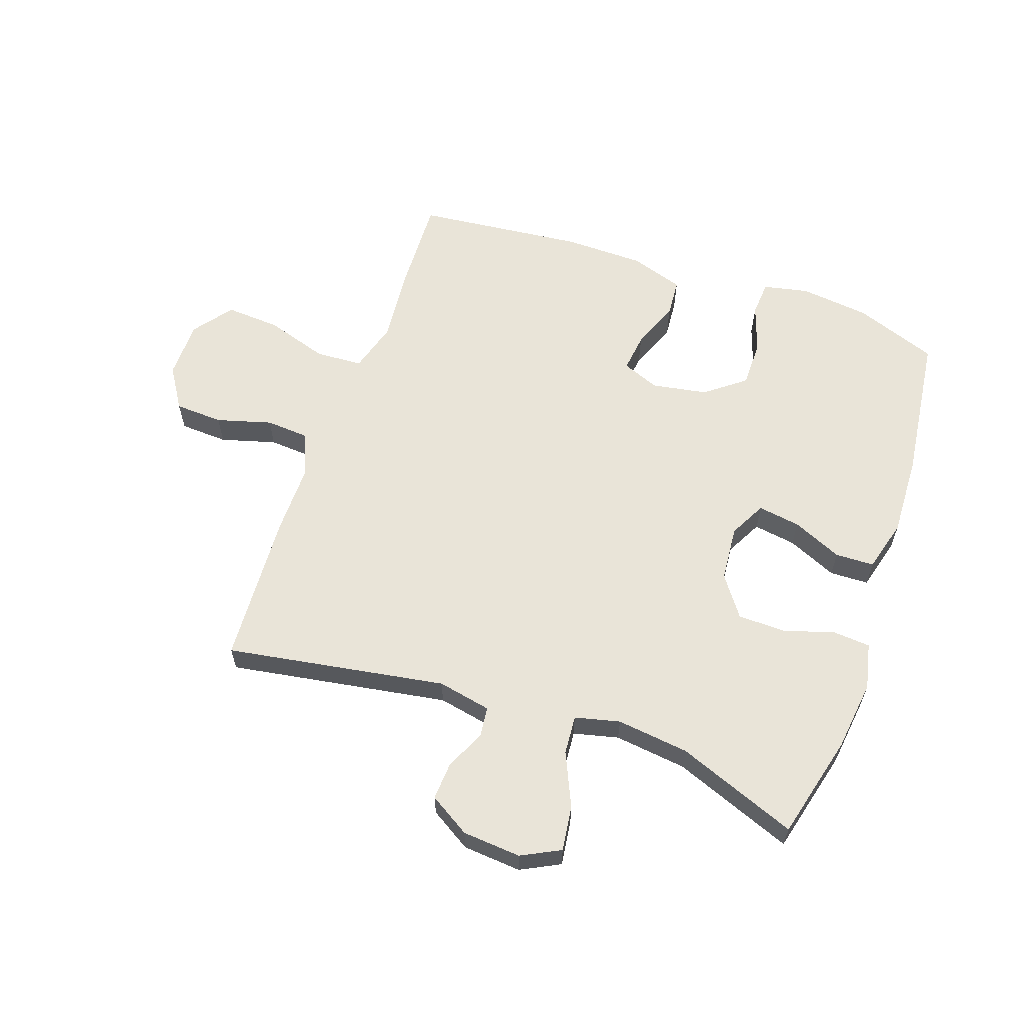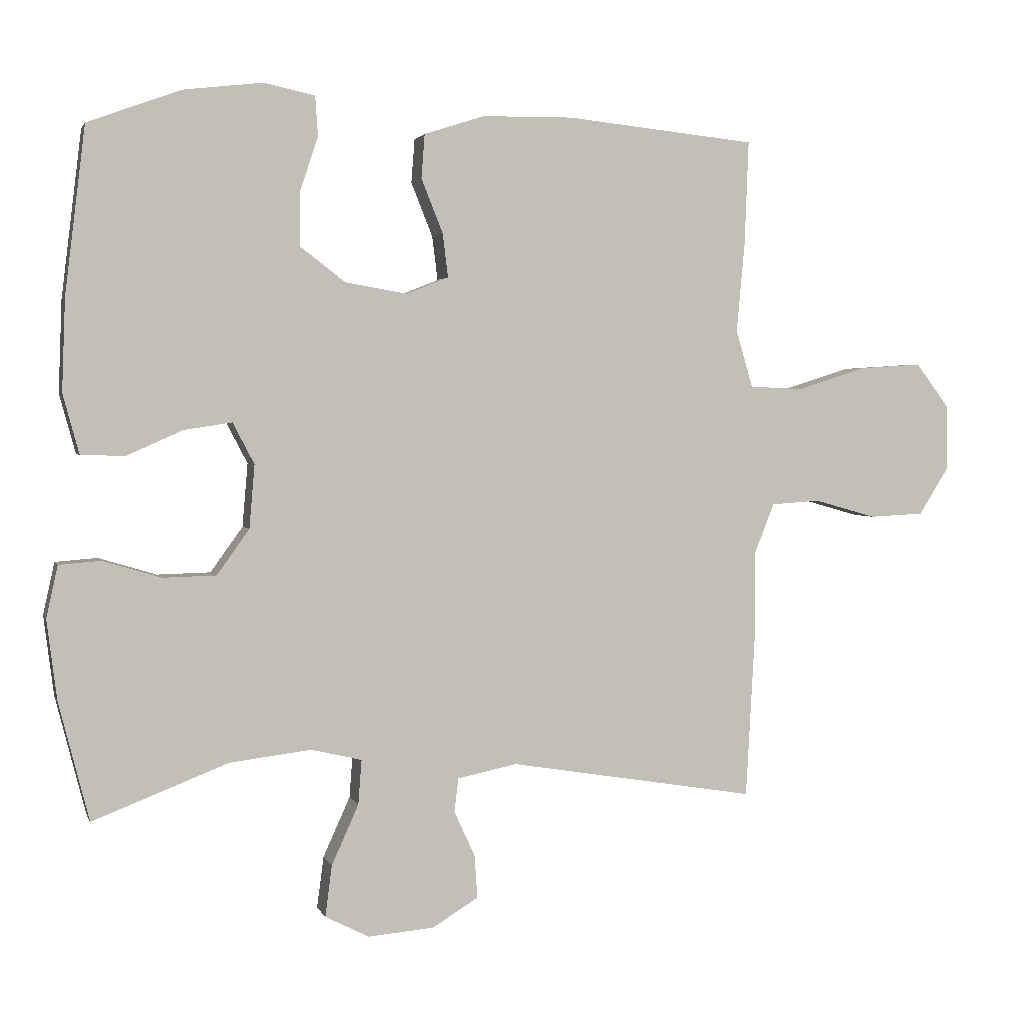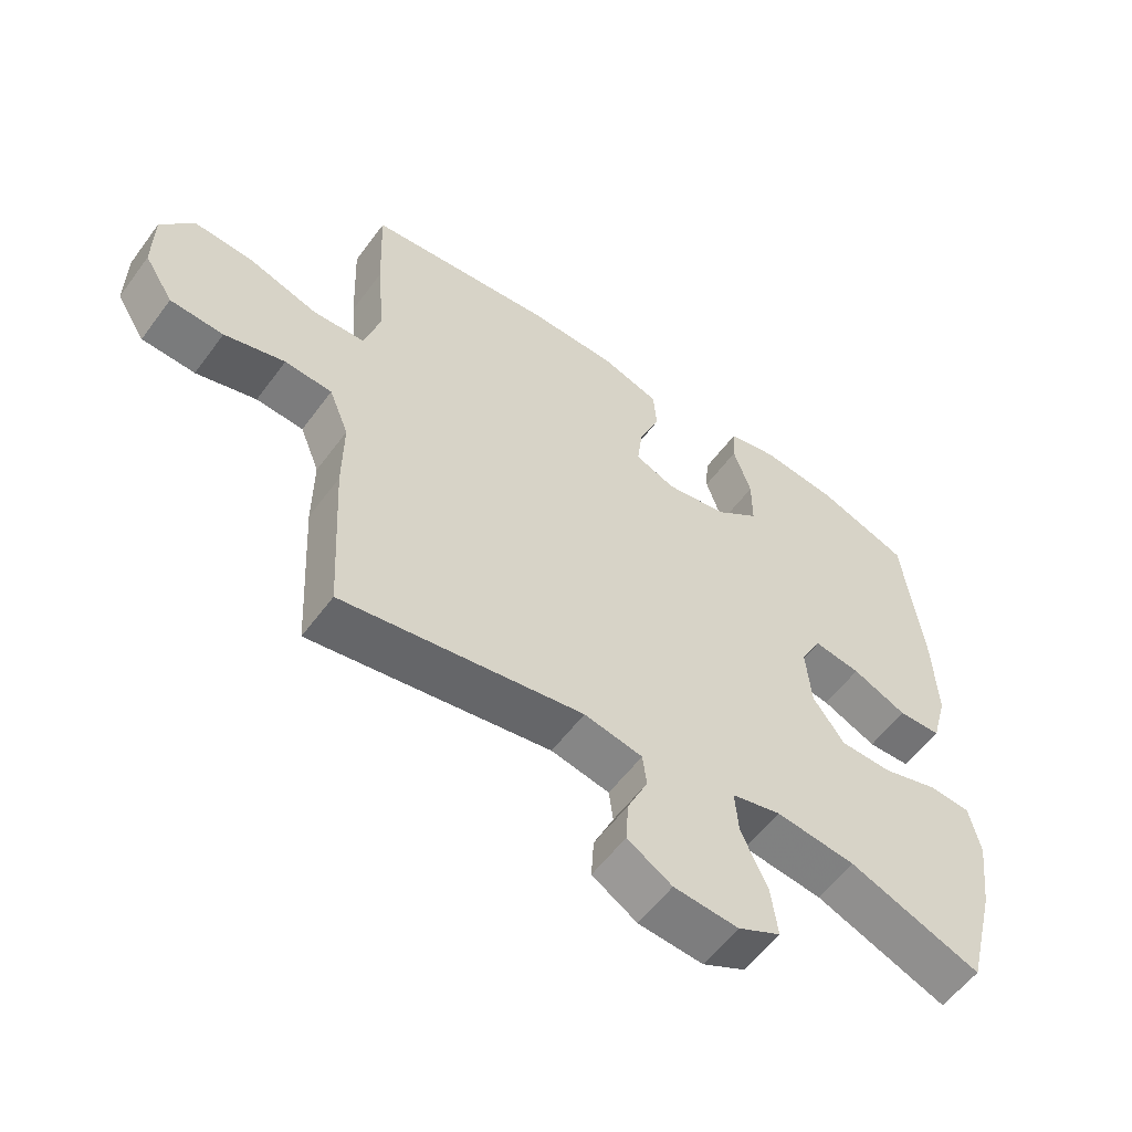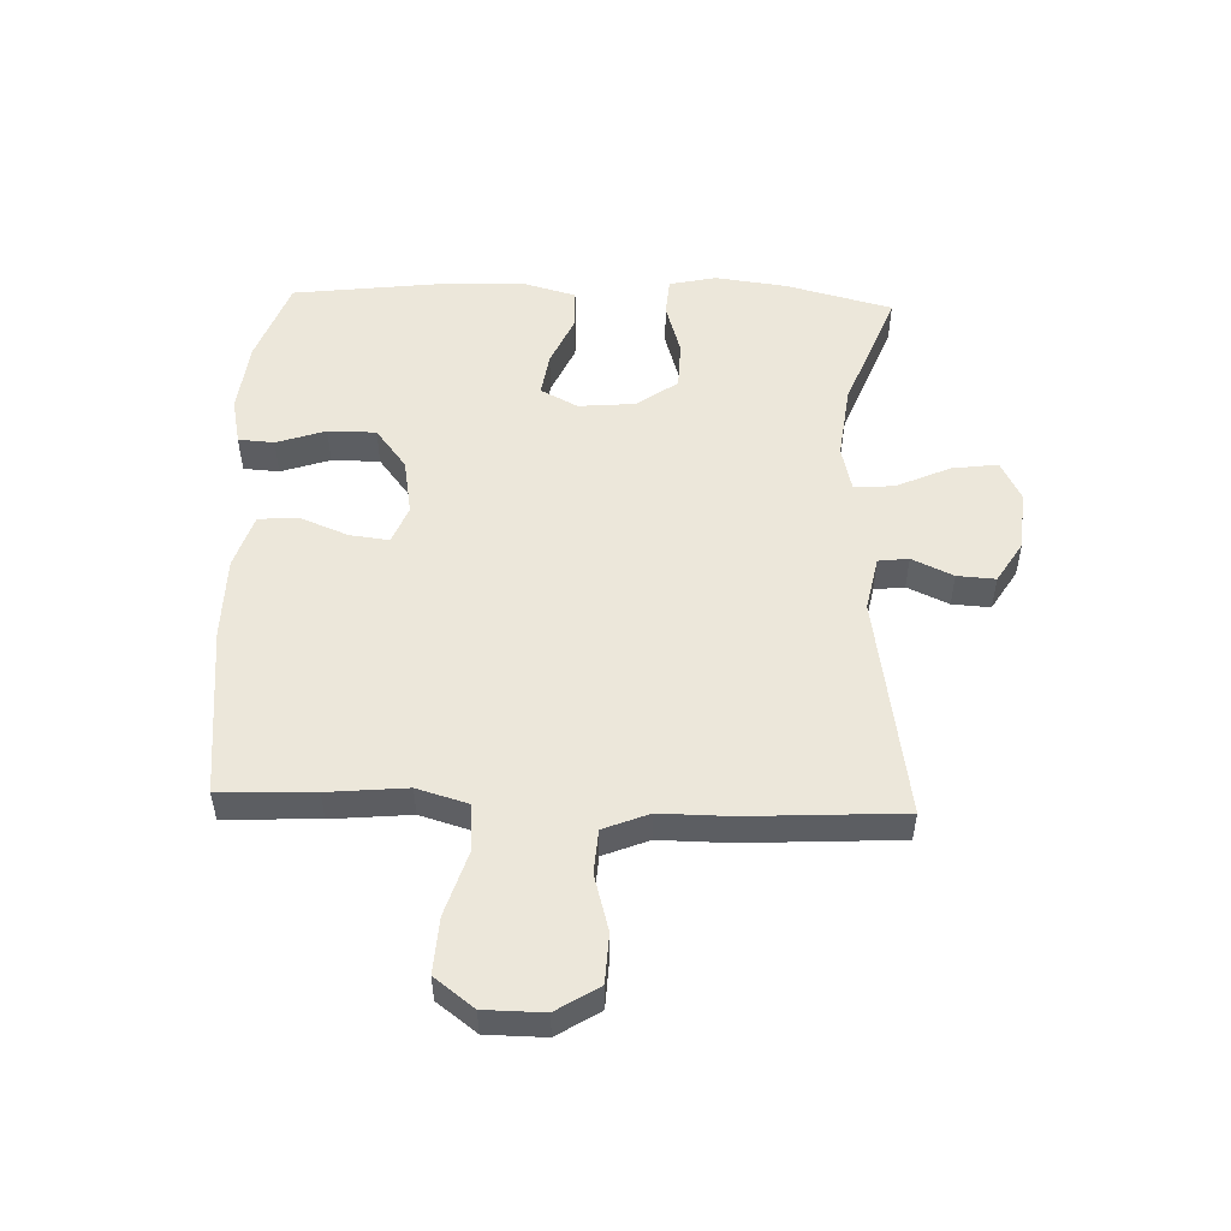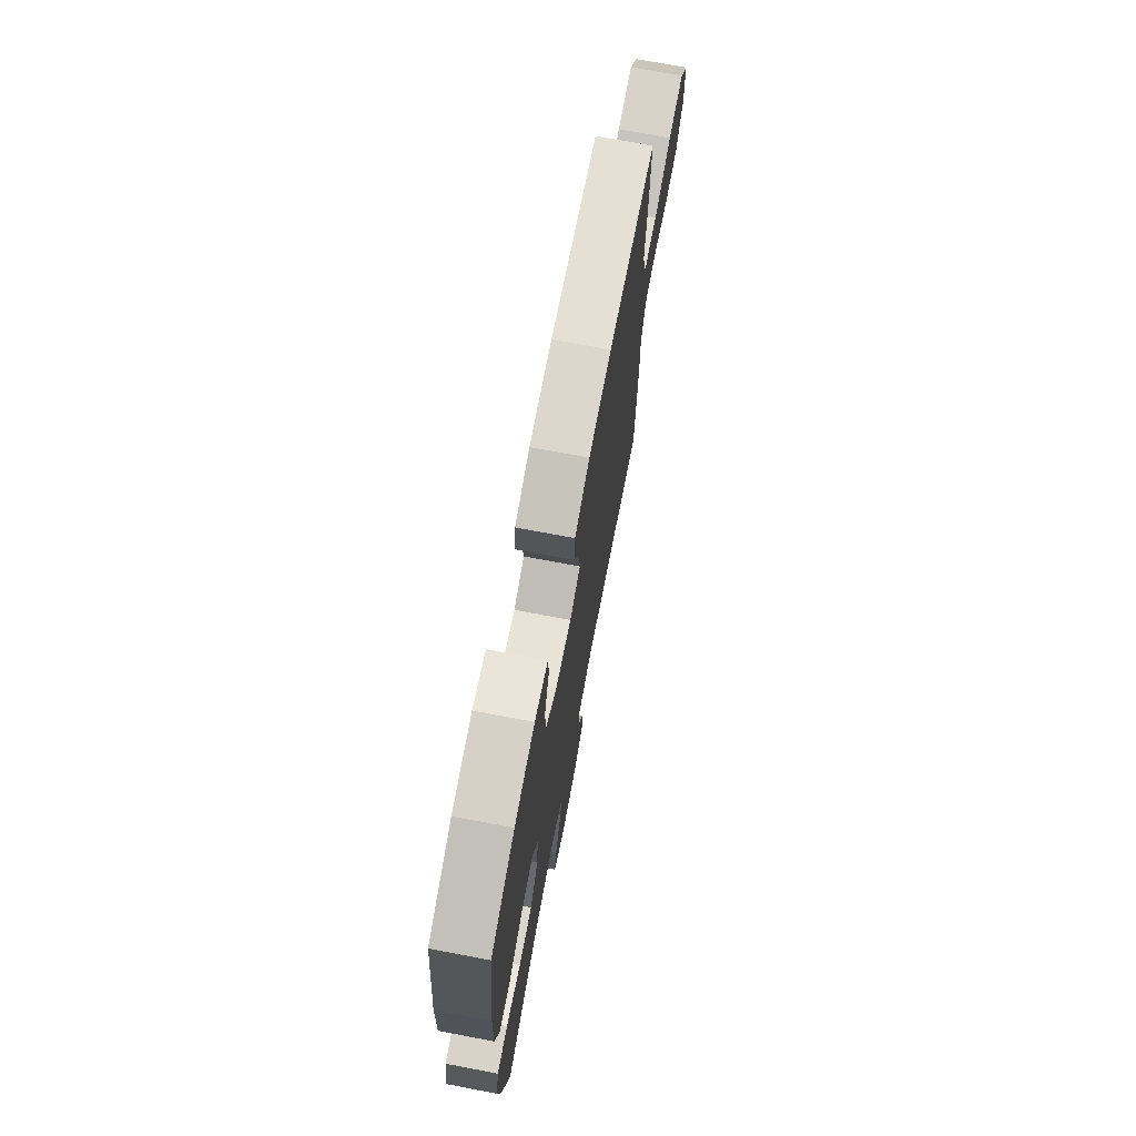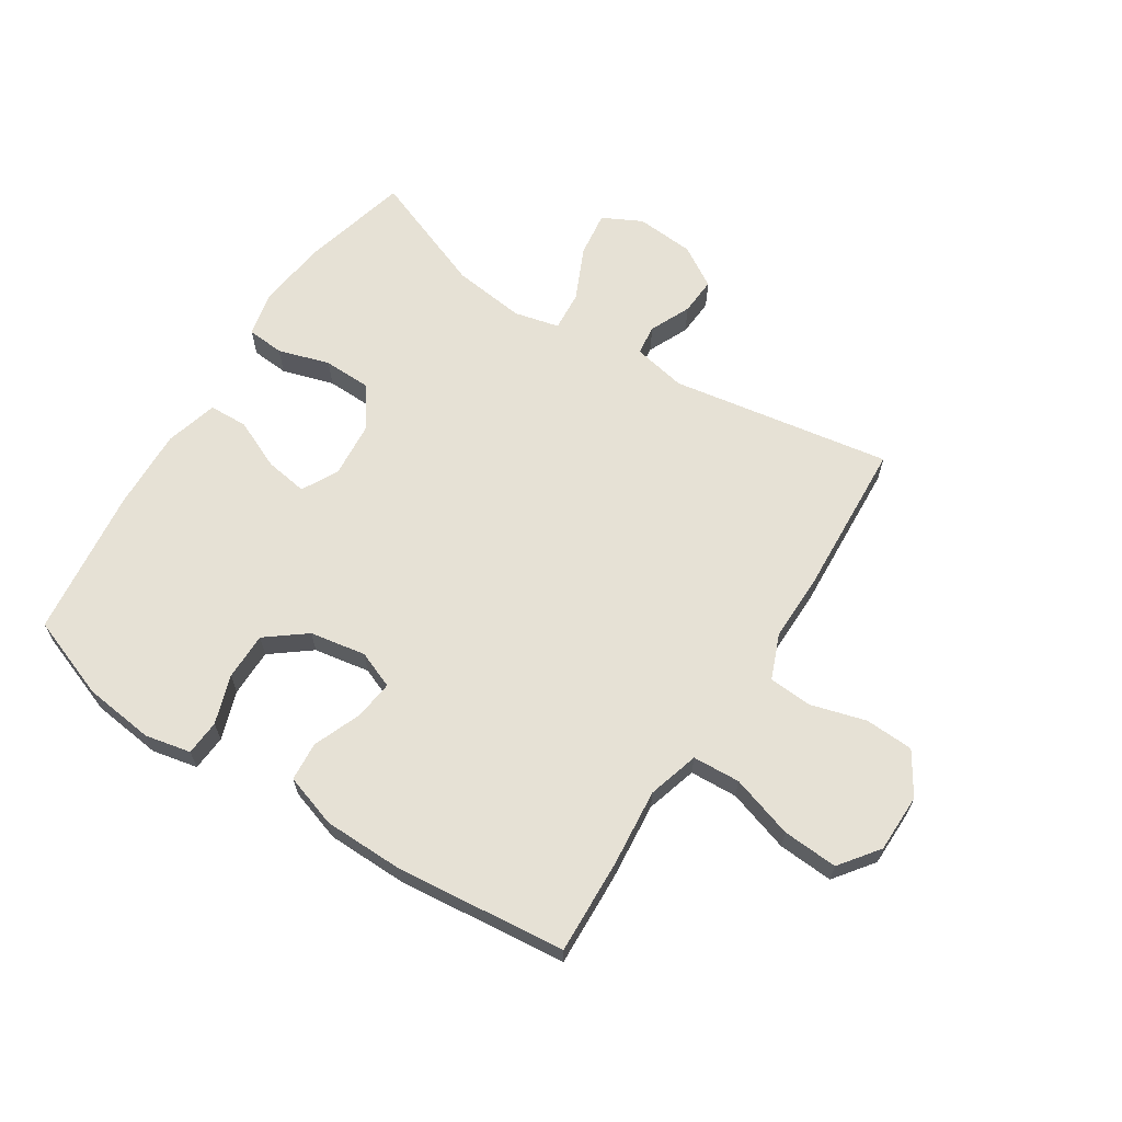
<metadata>
{"format":"obj","ext":"obj","renderer":"f3d","projection":"perspective","resolution":1024,"background":"white","views":[{"elev":60.7,"azim":-160.9,"up":"+Y"},{"elev":2.4,"azim":-14.6,"up":"+Z"},{"elev":-56.9,"azim":144.0,"up":"+Z"},{"elev":52.3,"azim":92.0,"up":"+Y"},{"elev":72.0,"azim":-79.3,"up":"+Z"},{"elev":64.7,"azim":32.6,"up":"+Y"}]}
</metadata>
<code>
v -0.5 0.07 -0.5
v -0.545 0.07 -0.324
v -0.56 0.07 -0.206
v -0.543 0.07 -0.129
v -0.481 0.07 -0.124
v -0.395 0.07 -0.15
v -0.316 0.07 -0.148
v -0.268 0.07 -0.081
v -0.26 0.07 0.013
v -0.292 0.07 0.074
v -0.363 0.07 0.063
v -0.446 0.07 0.026
v -0.511 0.07 0.028
v -0.535 0.07 0.116
v -0.53 0.07 0.252
v -0.5 0.07 0.5
v -0.362 0.07 0.551
v -0.245 0.07 0.565
v -0.169 0.07 0.549
v -0.165 0.07 0.49
v -0.192 0.07 0.409
v -0.192 0.07 0.33
v -0.126 0.07 0.279
v -0.033 0.07 0.263
v 0.029 0.07 0.288
v 0.021 0.07 0.353
v -0.011 0.07 0.433
v -0.006 0.07 0.498
v 0.083 0.07 0.527
v 0.218 0.07 0.529
v 0.5 0.07 0.5
v 0.494 0.07 0.344
v 0.482 0.07 0.213
v 0.507 0.07 0.128
v 0.586 0.07 0.124
v 0.69 0.07 0.157
v 0.782 0.07 0.163
v 0.831 0.07 0.098
v 0.832 0.07 0
v 0.788 0.07 -0.07
v 0.707 0.07 -0.074
v 0.615 0.07 -0.048
v 0.543 0.07 -0.053
v 0.513 0.07 -0.128
v 0.514 0.07 -0.244
v 0.5 0.07 -0.5
v 0.133 0.07 -0.44
v 0.044 0.07 -0.458
v 0.038 0.07 -0.508
v 0.069 0.07 -0.576
v 0.073 0.07 -0.639
v 0.005 0.07 -0.681
v -0.093 0.07 -0.689
v -0.158 0.07 -0.656
v -0.148 0.07 -0.58
v -0.108 0.07 -0.491
v -0.103 0.07 -0.425
v -0.178 0.07 -0.407
v -0.299 0.07 -0.422
v -0.5 0 -0.5
v -0.545 0 -0.324
v -0.56 0 -0.206
v -0.543 0 -0.129
v -0.481 0 -0.124
v -0.395 0 -0.15
v -0.316 0 -0.148
v -0.268 0 -0.081
v -0.26 0 0.013
v -0.292 0 0.074
v -0.363 0 0.063
v -0.446 0 0.026
v -0.511 0 0.028
v -0.535 0 0.116
v -0.53 0 0.252
v -0.5 0 0.5
v -0.362 0 0.551
v -0.245 0 0.565
v -0.169 0 0.549
v -0.165 0 0.49
v -0.192 0 0.409
v -0.192 0 0.33
v -0.126 0 0.279
v -0.033 0 0.263
v 0.029 0 0.288
v 0.021 0 0.353
v -0.011 0 0.433
v -0.006 0 0.498
v 0.083 0 0.527
v 0.218 0 0.529
v 0.5 0 0.5
v 0.494 0 0.344
v 0.482 0 0.213
v 0.507 0 0.128
v 0.586 0 0.124
v 0.69 0 0.157
v 0.782 0 0.163
v 0.831 0 0.098
v 0.832 0 0
v 0.788 0 -0.07
v 0.707 0 -0.074
v 0.615 0 -0.048
v 0.543 0 -0.053
v 0.513 0 -0.128
v 0.514 0 -0.244
v 0.5 0 -0.5
v 0.133 0 -0.44
v 0.044 0 -0.458
v 0.038 0 -0.508
v 0.069 0 -0.576
v 0.073 0 -0.639
v 0.005 0 -0.681
v -0.093 0 -0.689
v -0.158 0 -0.656
v -0.148 0 -0.58
v -0.108 0 -0.491
v -0.103 0 -0.425
v -0.178 0 -0.407
v -0.299 0 -0.422
f 53 54 55 56
f 53 56 57
f 52 53 57
f 49 50 51 52
f 48 49 52 57
f 47 48 57 58
f 44 45 46 47
f 43 44 47 58
f 39 40 41 42
f 39 42 43
f 38 39 43
f 35 36 37 38
f 34 35 38 43
f 33 34 43 58
f 26 27 28 29
f 25 26 29 30
f 18 19 20 21
f 18 21 22
f 17 18 22
f 16 17 22
f 15 16 22 23
f 11 12 13 14
f 10 11 14 15
f 3 4 5 6
f 3 6 7
f 59 1 2 3
f 59 3 7
f 58 59 7 8
f 33 58 8 9
f 32 33 9 10
f 25 30 31 32
f 24 25 32 10
f 10 15 23 24
f 115 114 113 112
f 116 115 112
f 116 112 111
f 111 110 109 108
f 116 111 108 107
f 117 116 107 106
f 106 105 104 103
f 117 106 103 102
f 101 100 99 98
f 102 101 98
f 102 98 97
f 97 96 95 94
f 102 97 94 93
f 117 102 93 92
f 88 87 86 85
f 89 88 85 84
f 80 79 78 77
f 81 80 77
f 81 77 76
f 81 76 75
f 82 81 75 74
f 73 72 71 70
f 74 73 70 69
f 65 64 63 62
f 66 65 62
f 62 61 60 118
f 66 62 118
f 67 66 118 117
f 68 67 117 92
f 69 68 92 91
f 91 90 89 84
f 69 91 84 83
f 83 82 74 69
f 1 60 61 2
f 2 61 62 3
f 3 62 63 4
f 4 63 64 5
f 5 64 65 6
f 6 65 66 7
f 7 66 67 8
f 8 67 68 9
f 9 68 69 10
f 10 69 70 11
f 11 70 71 12
f 12 71 72 13
f 13 72 73 14
f 14 73 74 15
f 15 74 75 16
f 16 75 76 17
f 17 76 77 18
f 18 77 78 19
f 19 78 79 20
f 20 79 80 21
f 21 80 81 22
f 22 81 82 23
f 23 82 83 24
f 24 83 84 25
f 25 84 85 26
f 26 85 86 27
f 27 86 87 28
f 28 87 88 29
f 29 88 89 30
f 30 89 90 31
f 31 90 91 32
f 32 91 92 33
f 33 92 93 34
f 34 93 94 35
f 35 94 95 36
f 36 95 96 37
f 37 96 97 38
f 38 97 98 39
f 39 98 99 40
f 40 99 100 41
f 41 100 101 42
f 42 101 102 43
f 43 102 103 44
f 44 103 104 45
f 45 104 105 46
f 46 105 106 47
f 47 106 107 48
f 48 107 108 49
f 49 108 109 50
f 50 109 110 51
f 51 110 111 52
f 52 111 112 53
f 53 112 113 54
f 54 113 114 55
f 55 114 115 56
f 56 115 116 57
f 57 116 117 58
f 58 117 118 59
f 59 118 60 1

</code>
